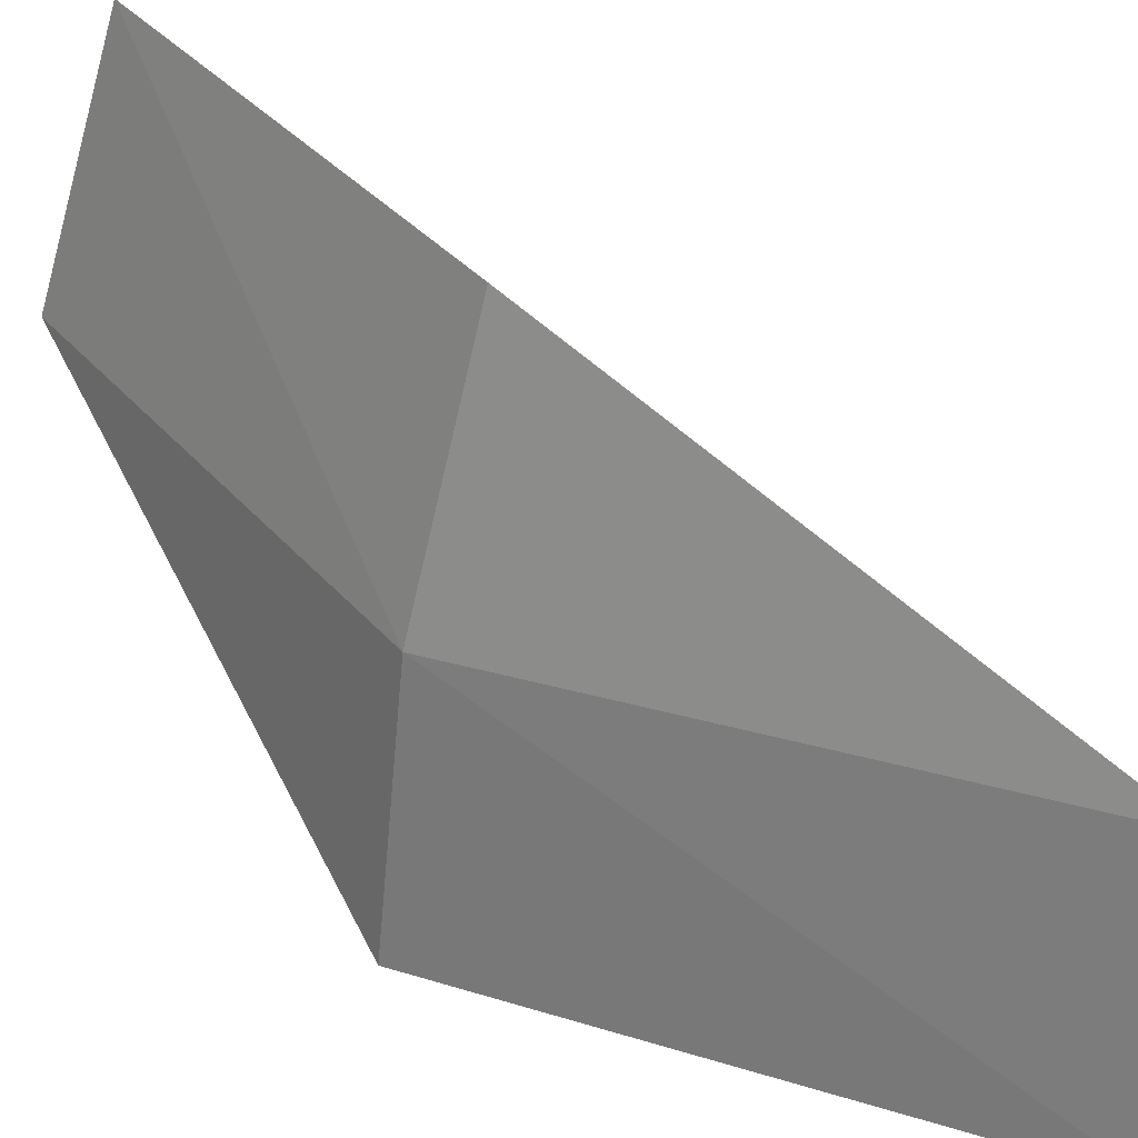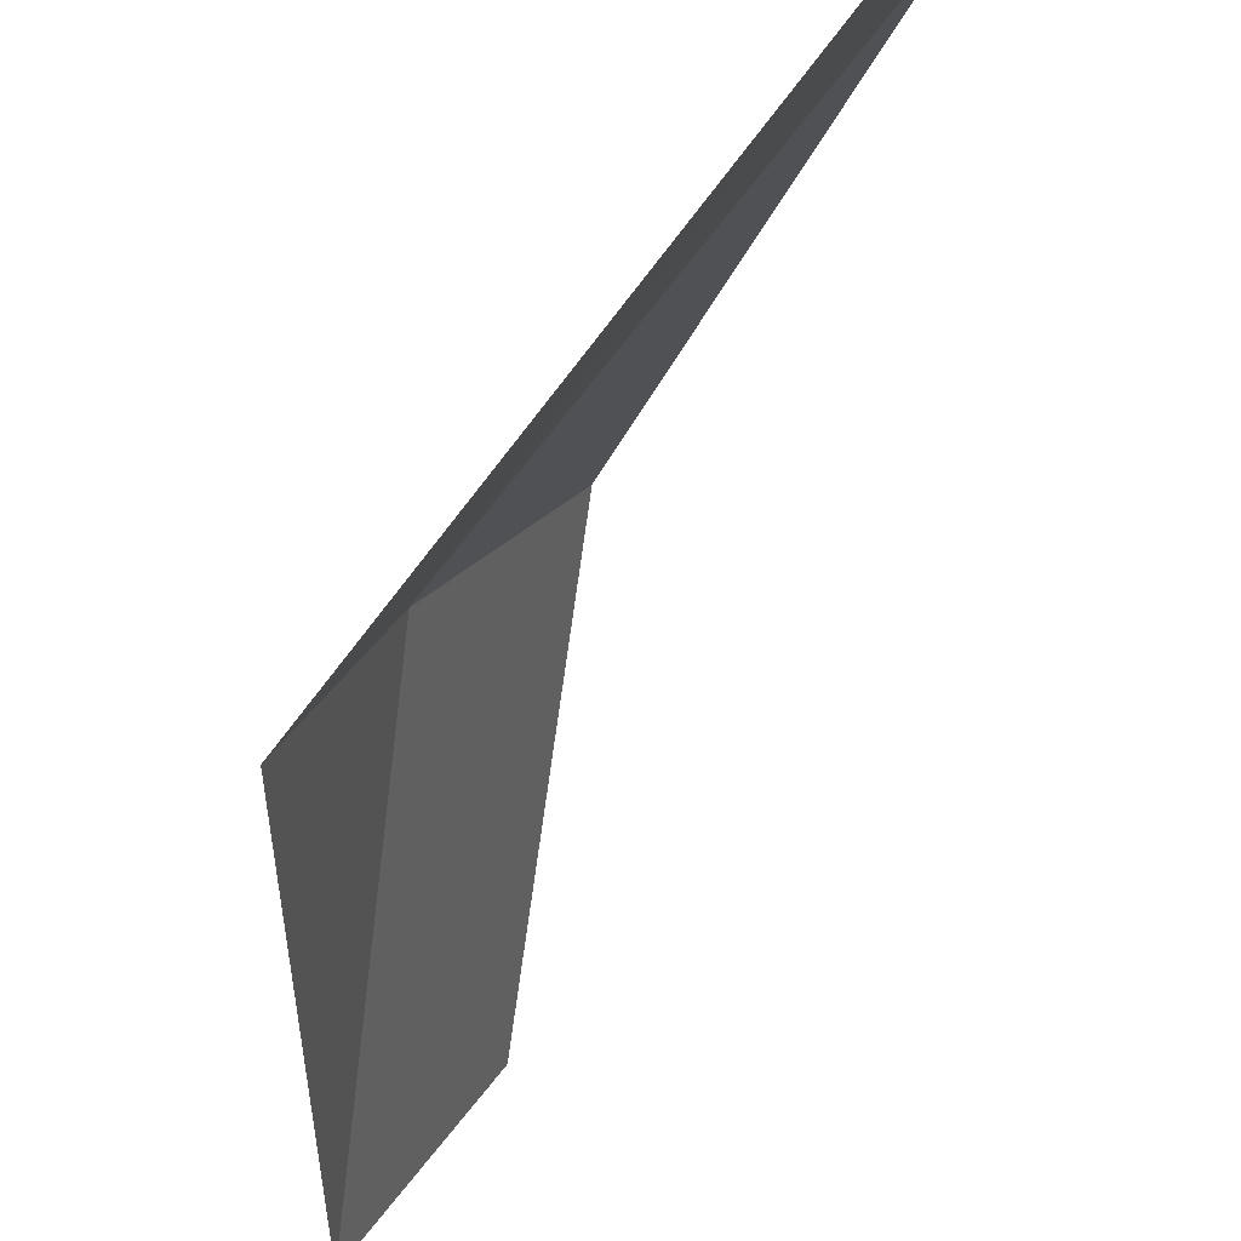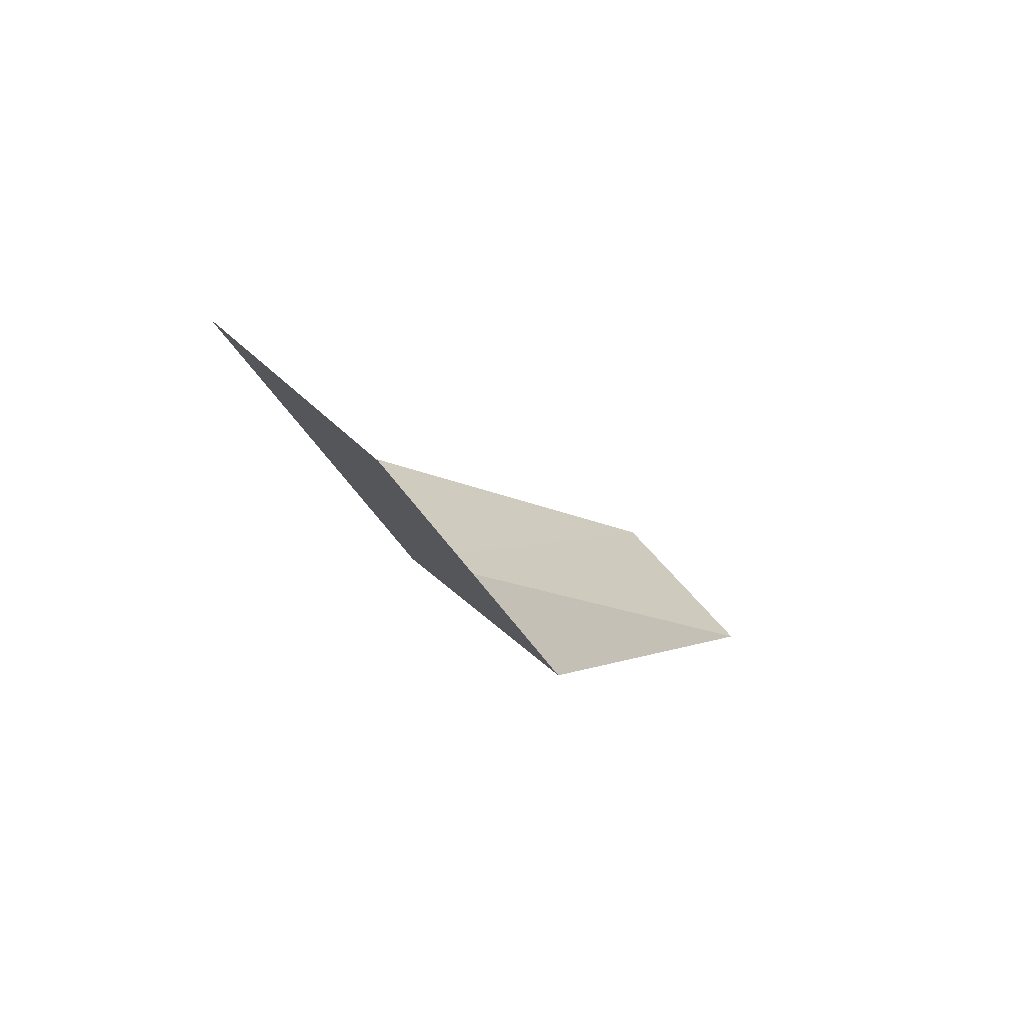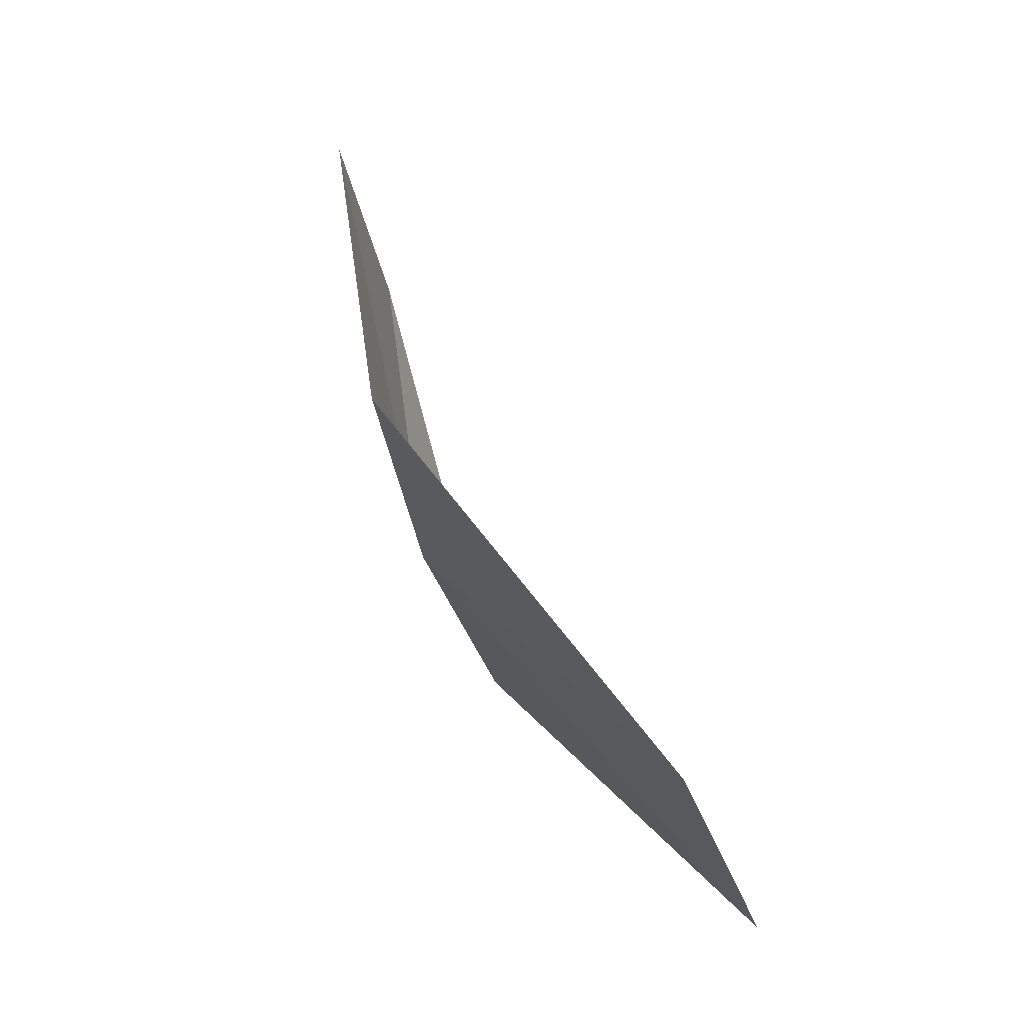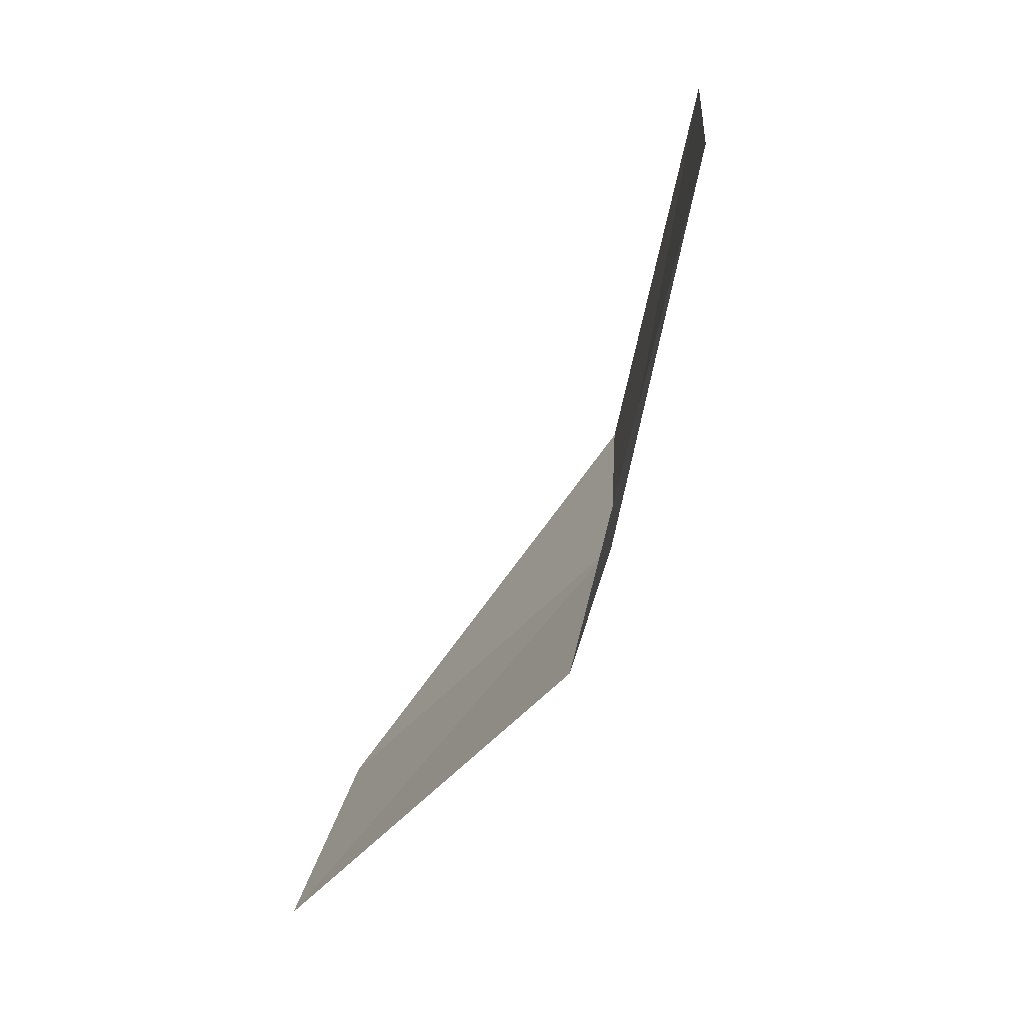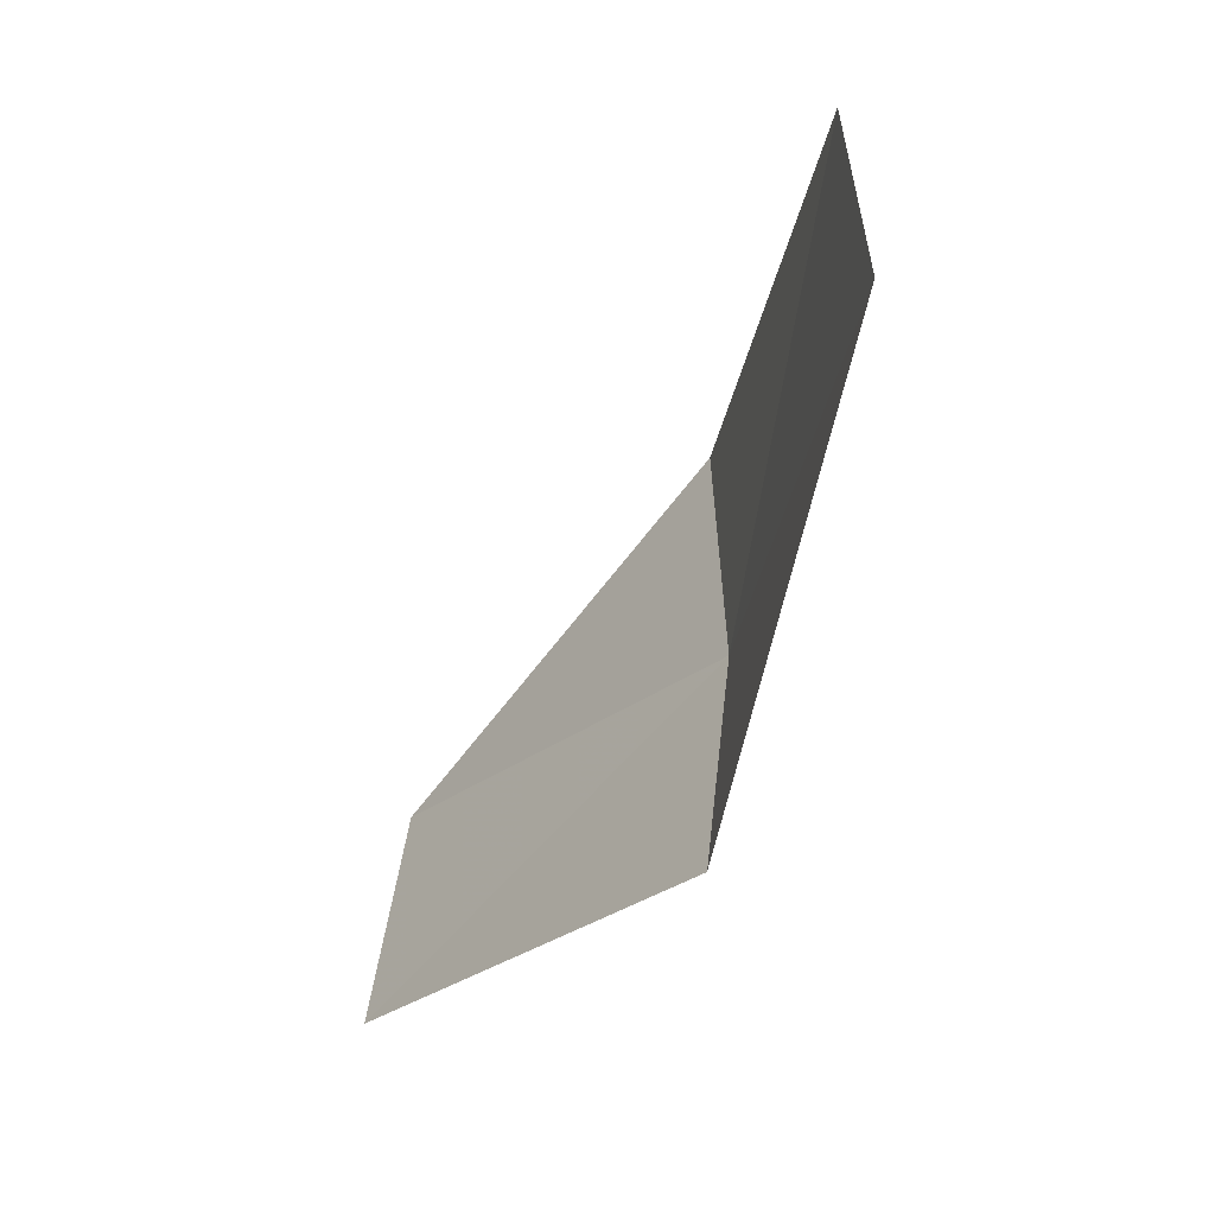
<metadata>
{"format":"obj","ext":"obj","renderer":"f3d","projection":"perspective","resolution":1024,"background":"white","views":[{"elev":53.7,"azim":161.7,"up":"+Y"},{"elev":-51.2,"azim":-169.1,"up":"+Y"},{"elev":64.6,"azim":159.7,"up":"+Z"},{"elev":-21.6,"azim":-146.5,"up":"+Z"},{"elev":10.0,"azim":25.8,"up":"+Z"},{"elev":29.2,"azim":19.6,"up":"+Z"}]}
</metadata>
<code>
v 5.961 -15.39 13.5
v 4.806 -15.09 12.5
v 5.691 -14.73 13.78
v 4.93 -15.77 12.19
v 6.115 -16.07 13.25
v 6.11 -15.03 15.01
v 6.392 -15.72 14.82
f 1 3 2
f 1 2 4
f 1 4 5
f 1 6 3
f 1 7 6
f 1 5 7

</code>
